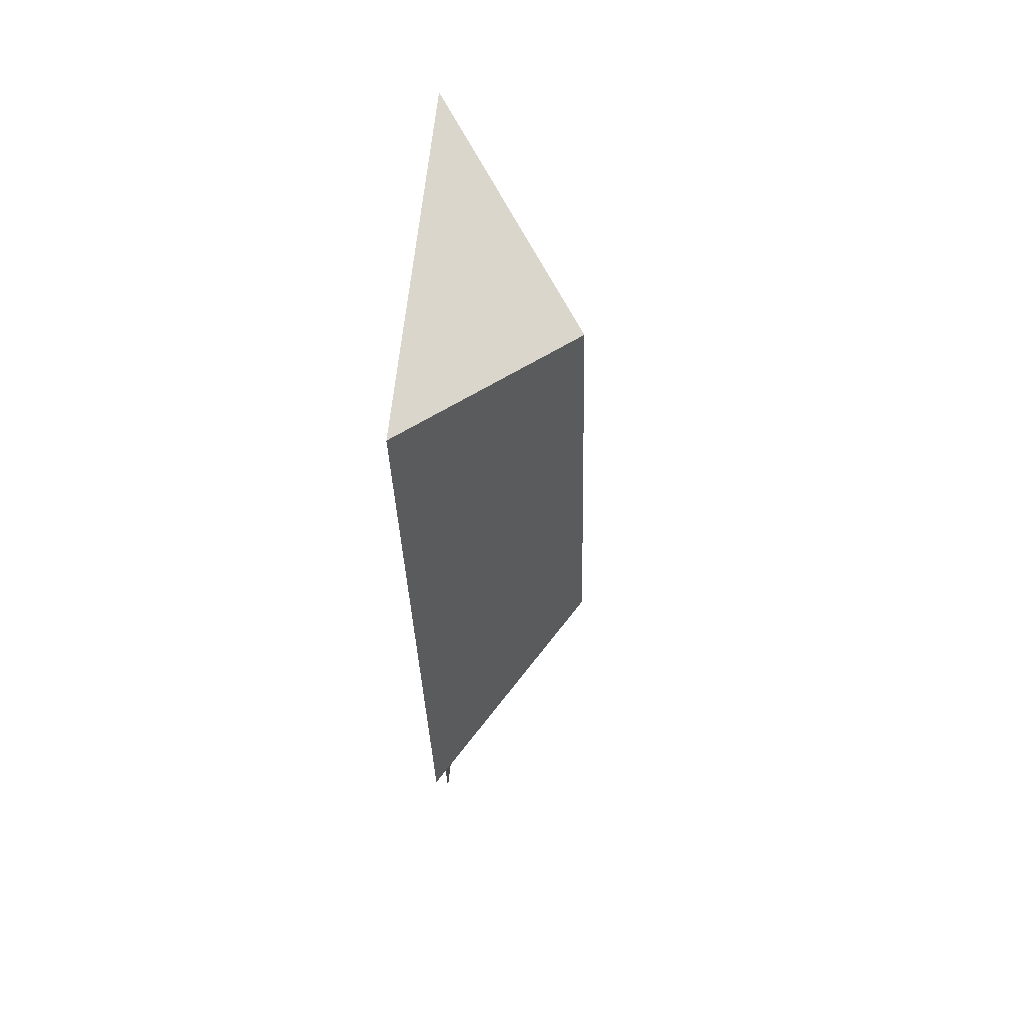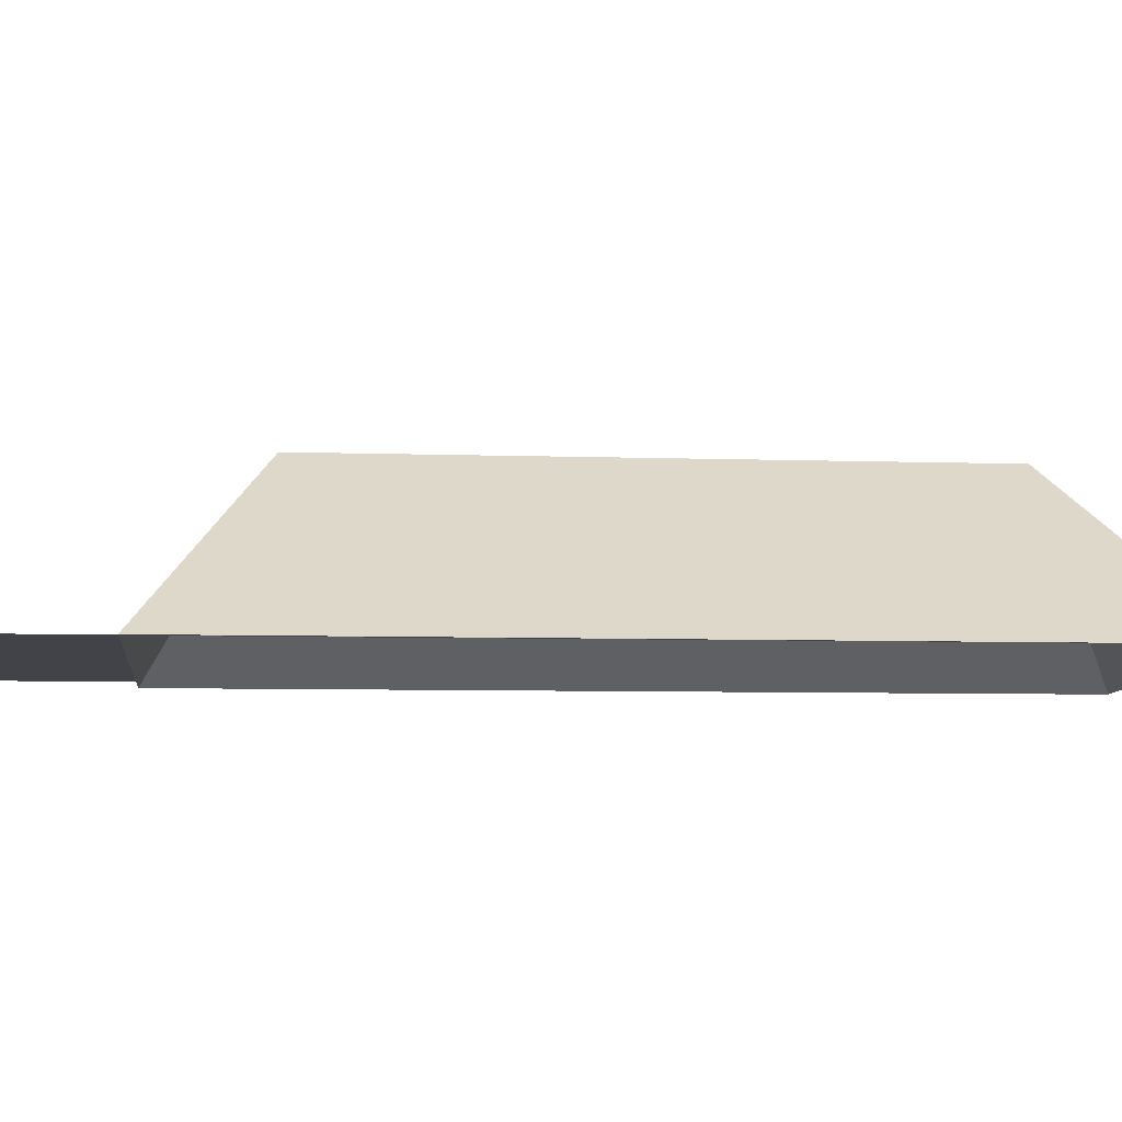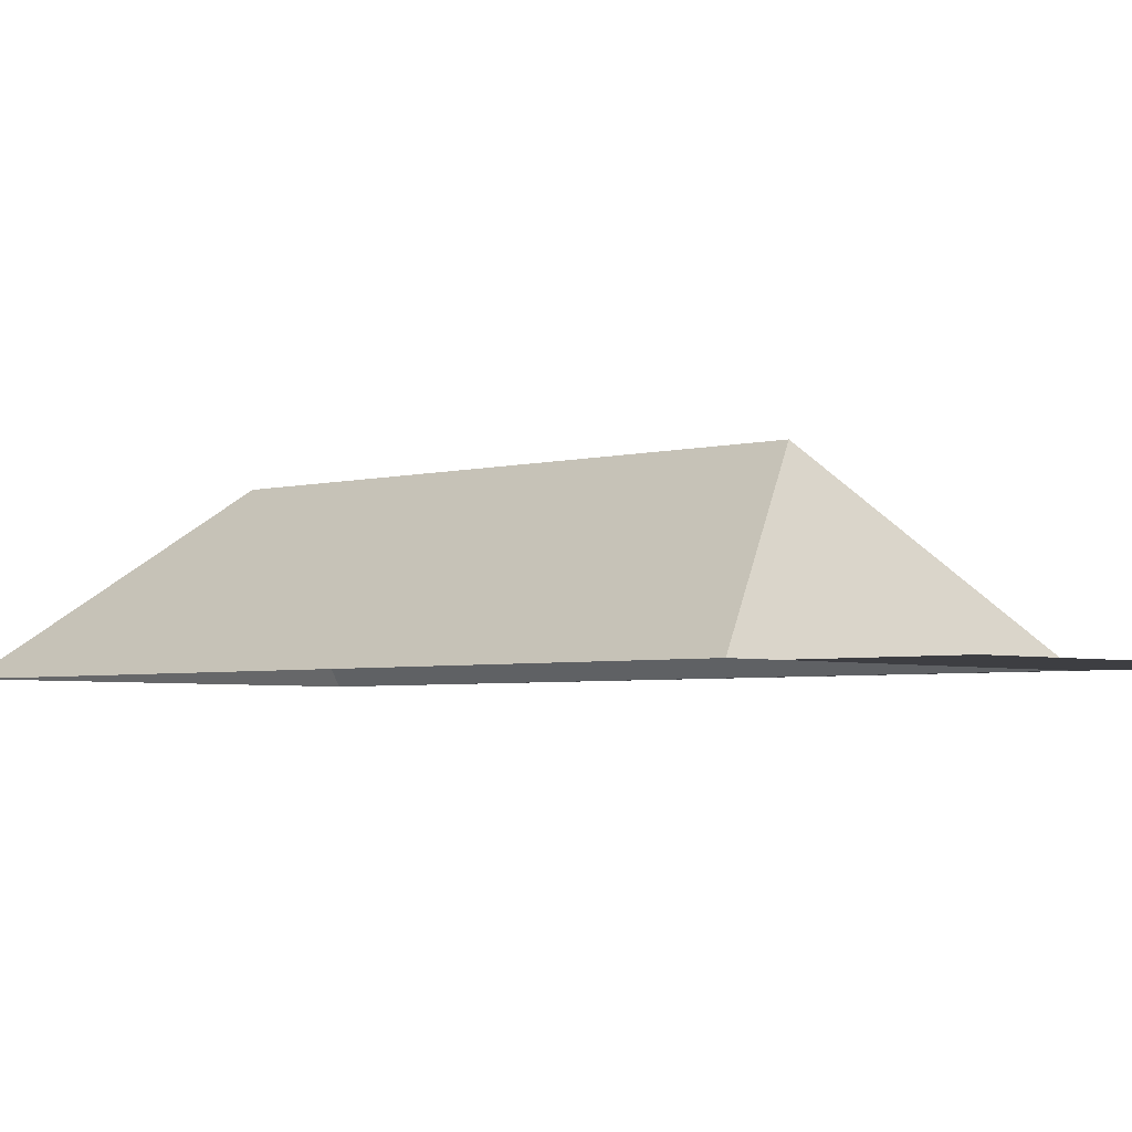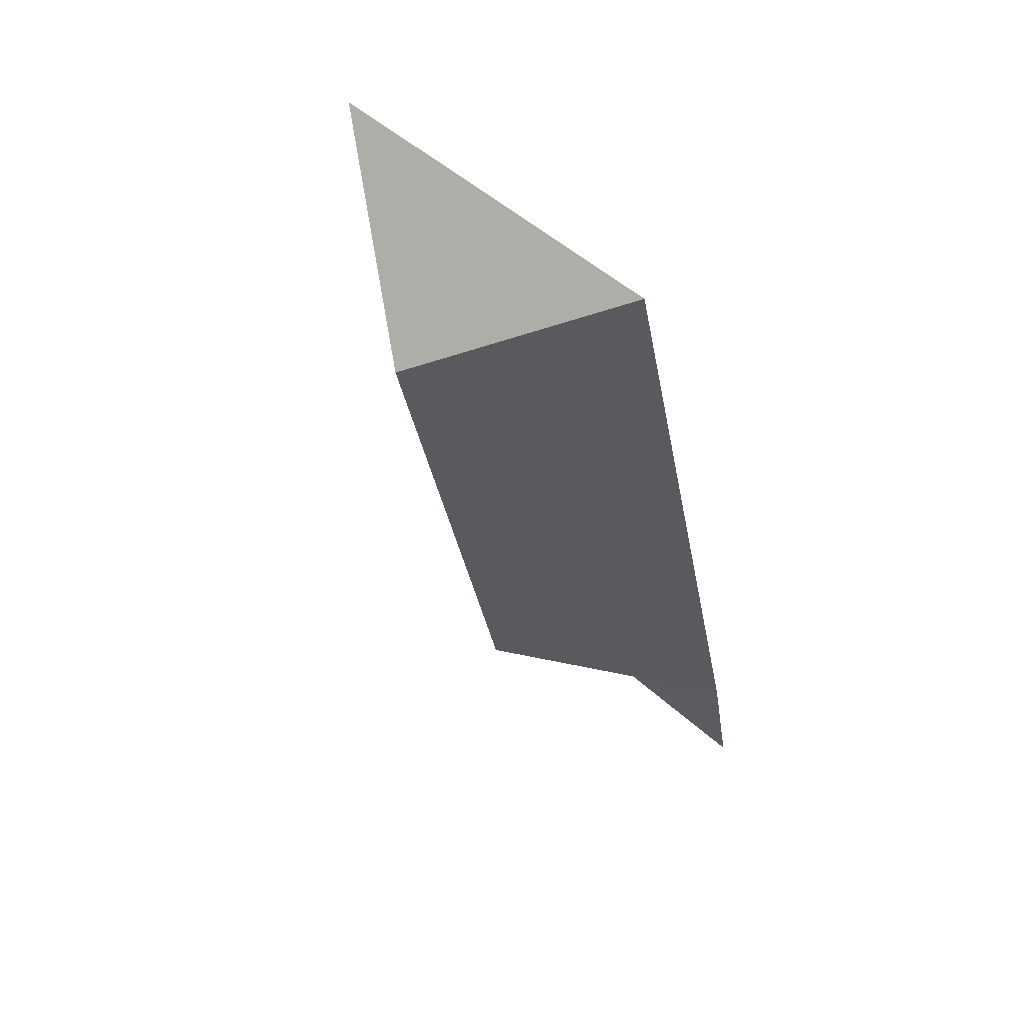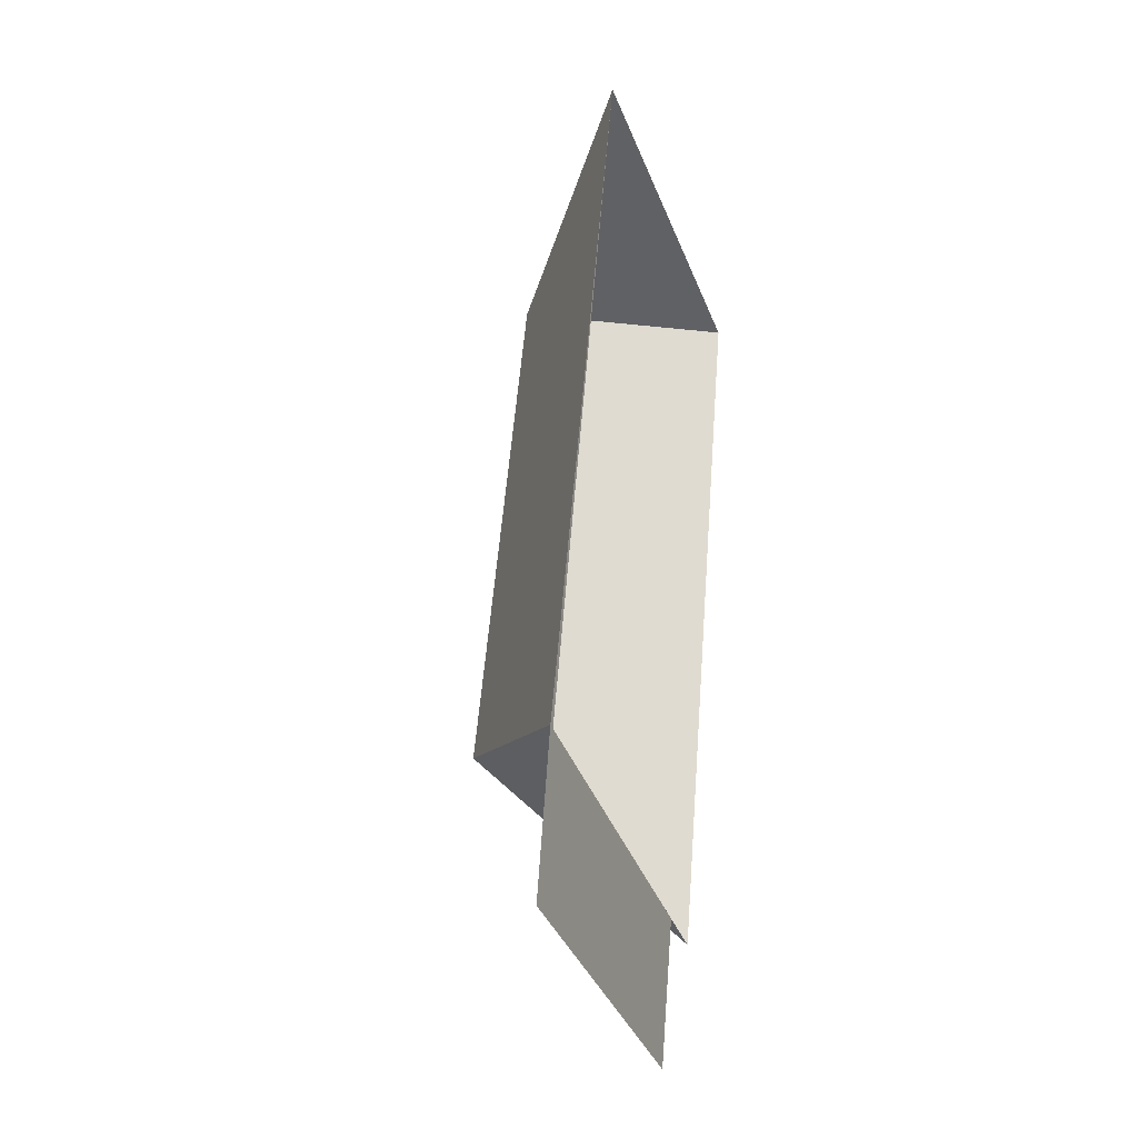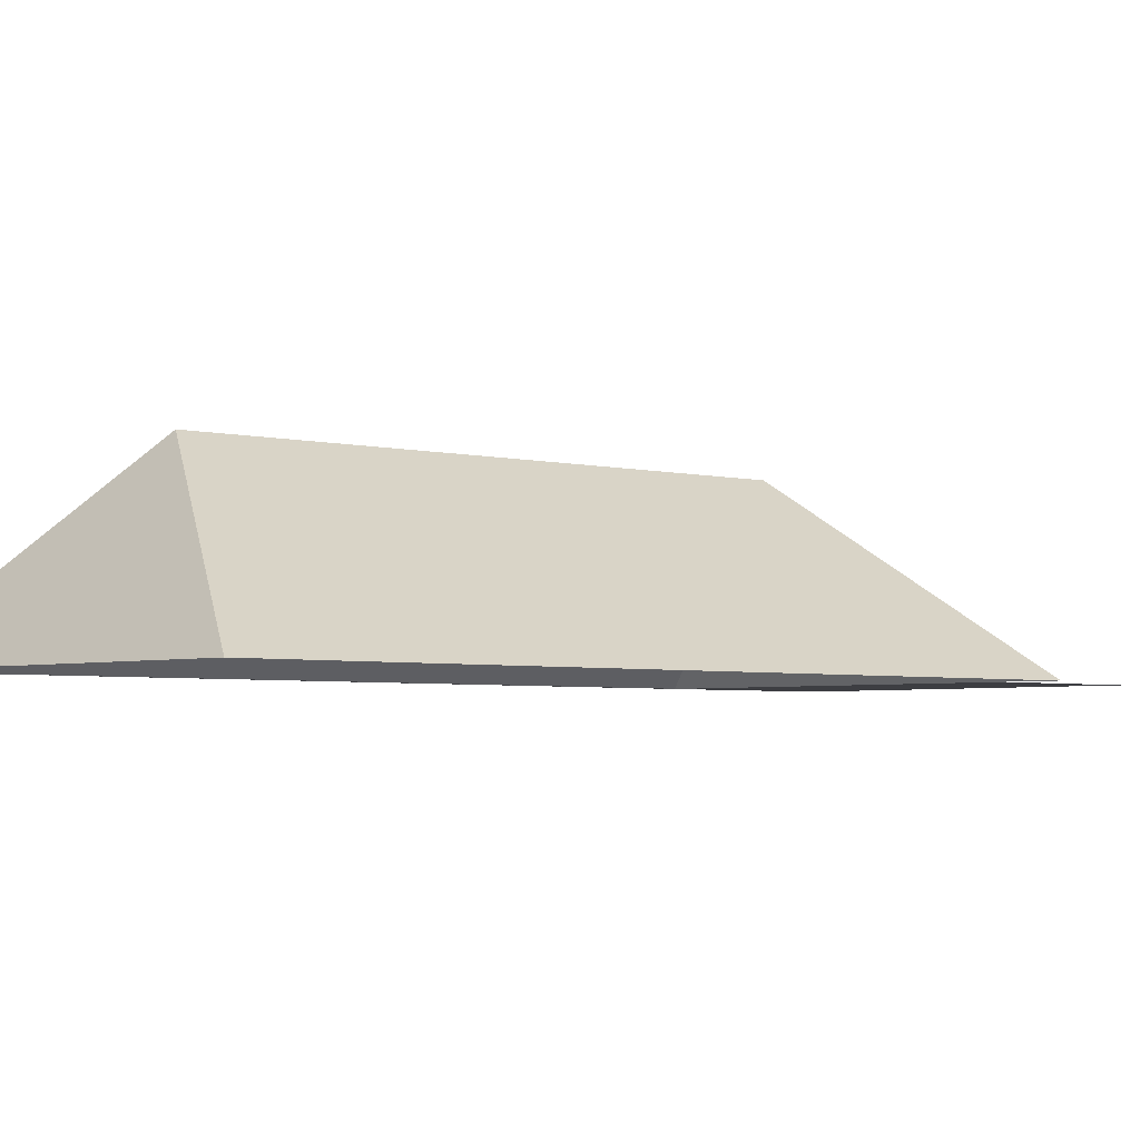
<metadata>
{"format":"obj","ext":"obj","renderer":"f3d","projection":"perspective","resolution":1024,"background":"white","views":[{"elev":47.6,"azim":95.8,"up":"+Z"},{"elev":-7.6,"azim":-81.2,"up":"+Y"},{"elev":-3.5,"azim":146.5,"up":"+Y"},{"elev":67.3,"azim":-136.1,"up":"+Z"},{"elev":-22.8,"azim":-70.2,"up":"+Z"},{"elev":-3.5,"azim":59.7,"up":"+Y"}]}
</metadata>
<code>
o BK39_500_016026_0005_roof
v 28.2 75 -355
v 14.48 75 -427
v 107.6 75 -22.02
v 123.8 145 -331.3
v 180.9 144.3 -87.95
v 175.7 75 -393.9
v 160.1 75 -459.6
v 277.1 75 -61.14
v 198.9 75 -400
v 14.48 0 -427
v 107.6 0 -22.02
v 277.1 0 -61.14
v 198.9 0 -400
v 175.7 0 -393.9
v 160.1 0 -459.6
f 3 5 8
f 8 5 4 9
f 9 4 1 6
f 6 7 2 1
f 1 4 5 3
f 3 1 2

</code>
